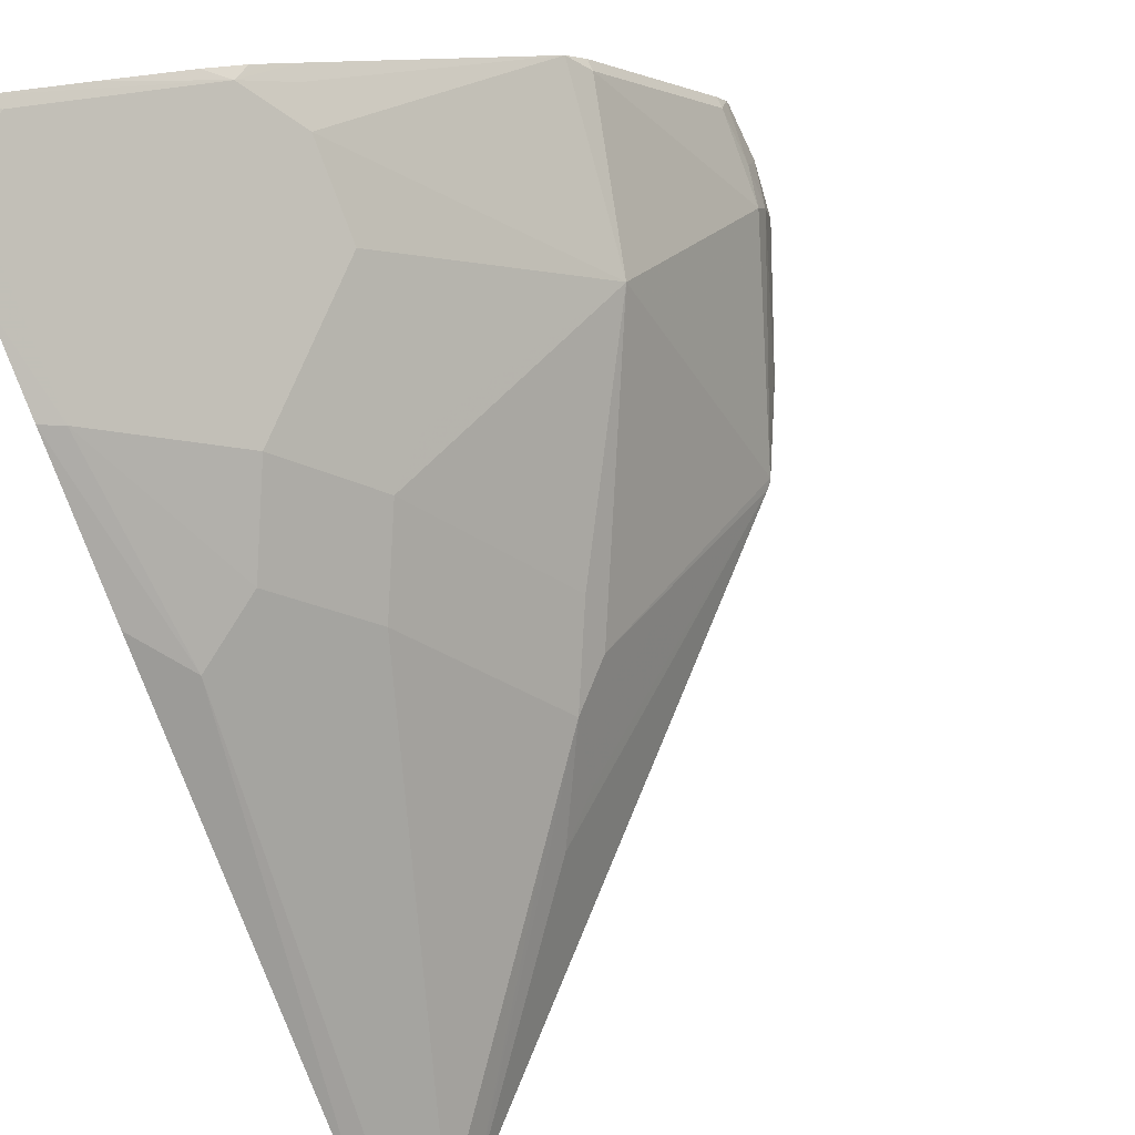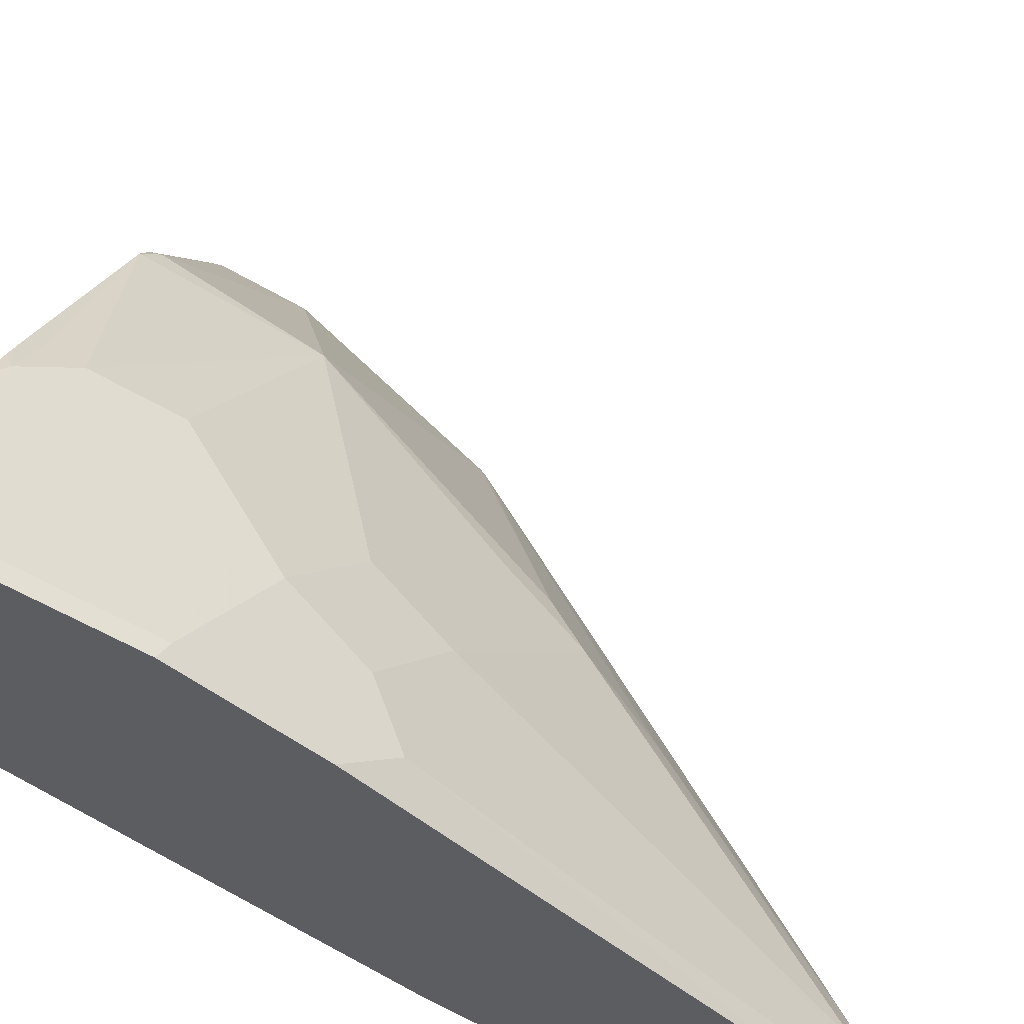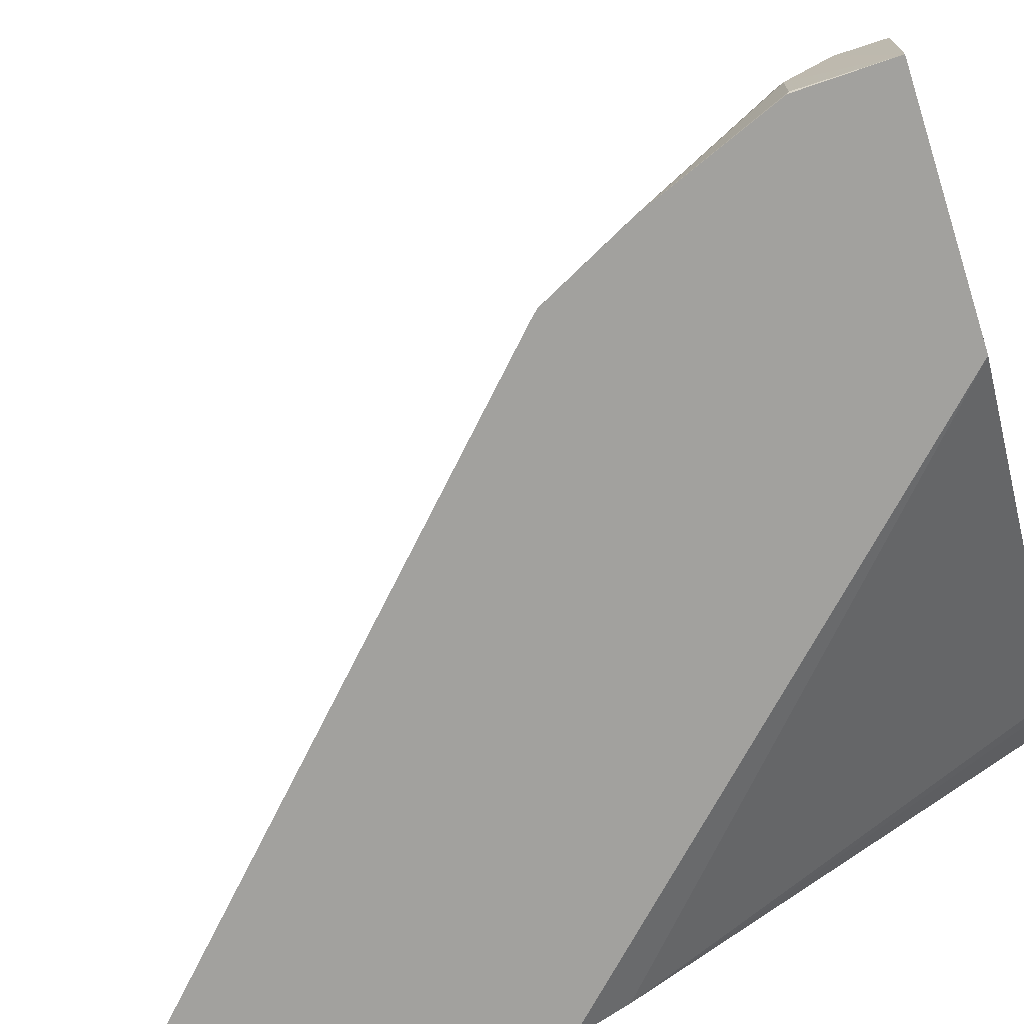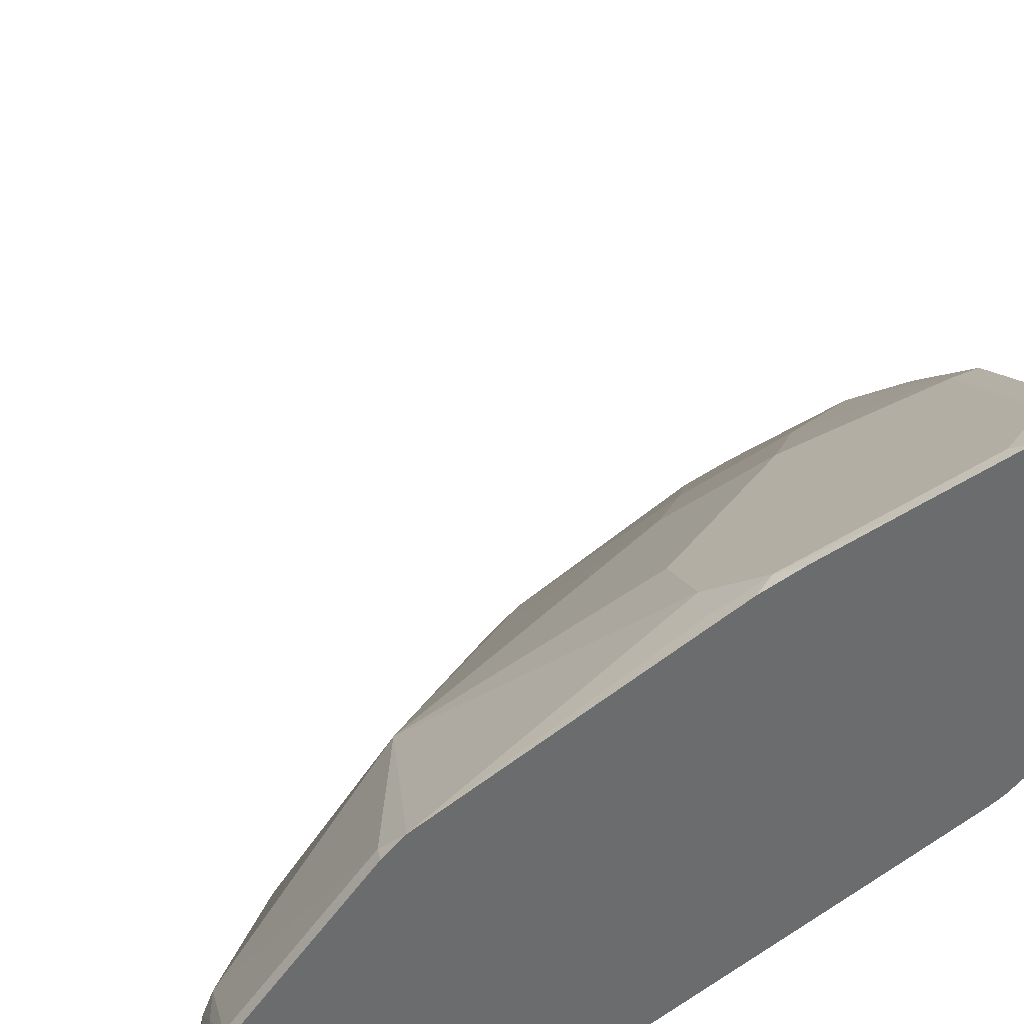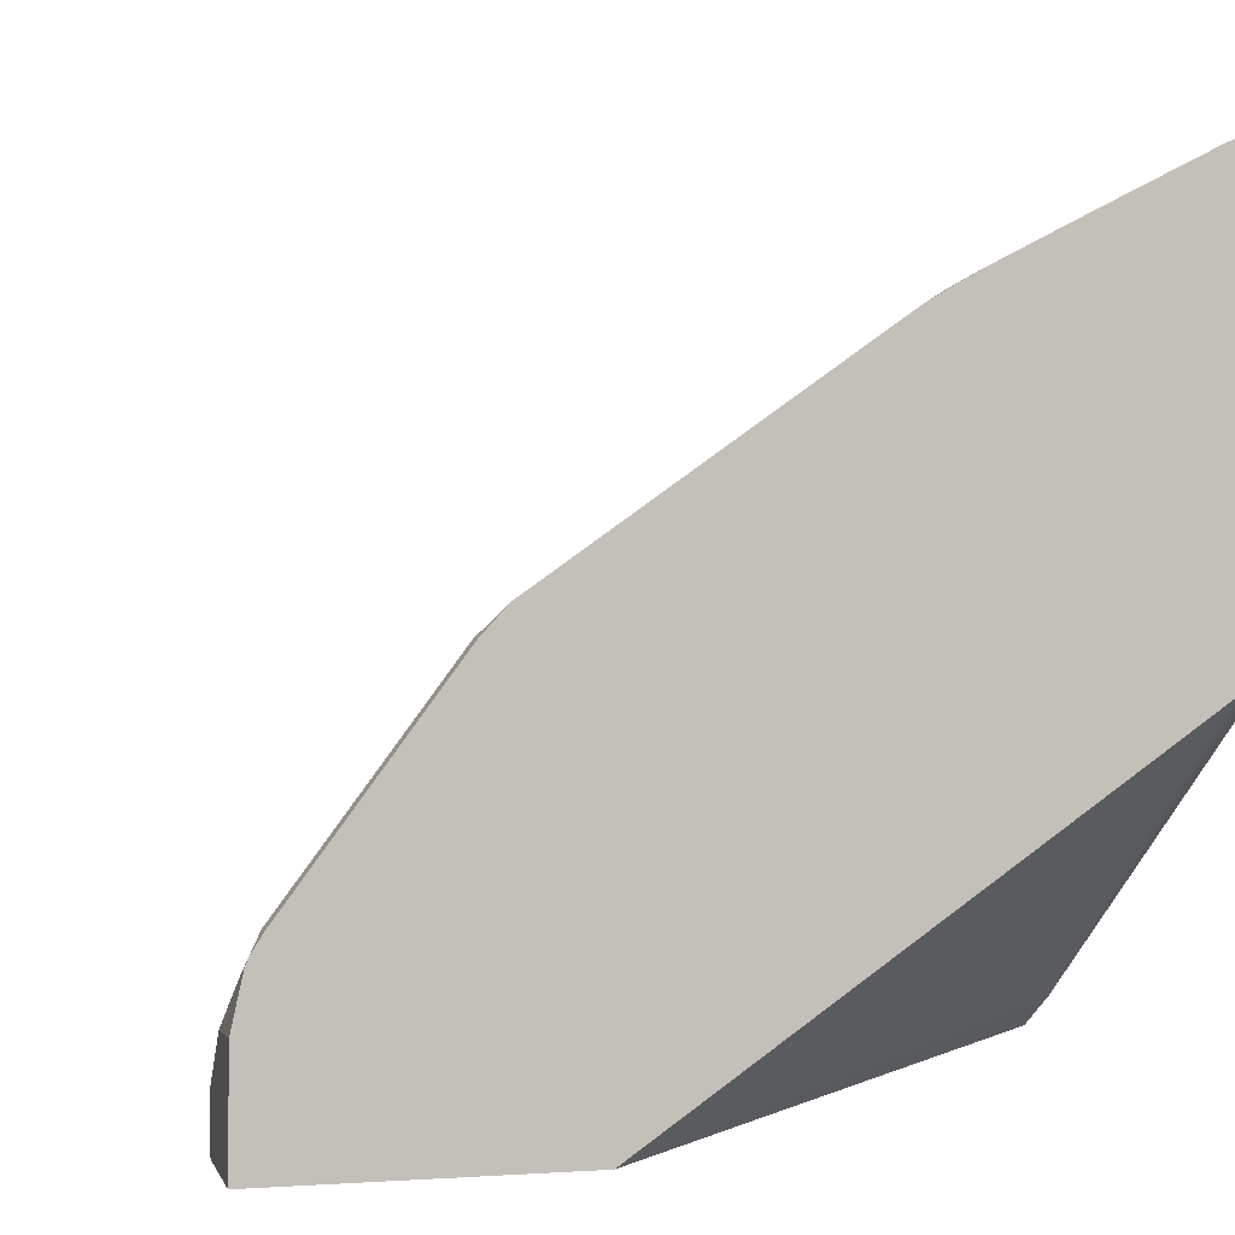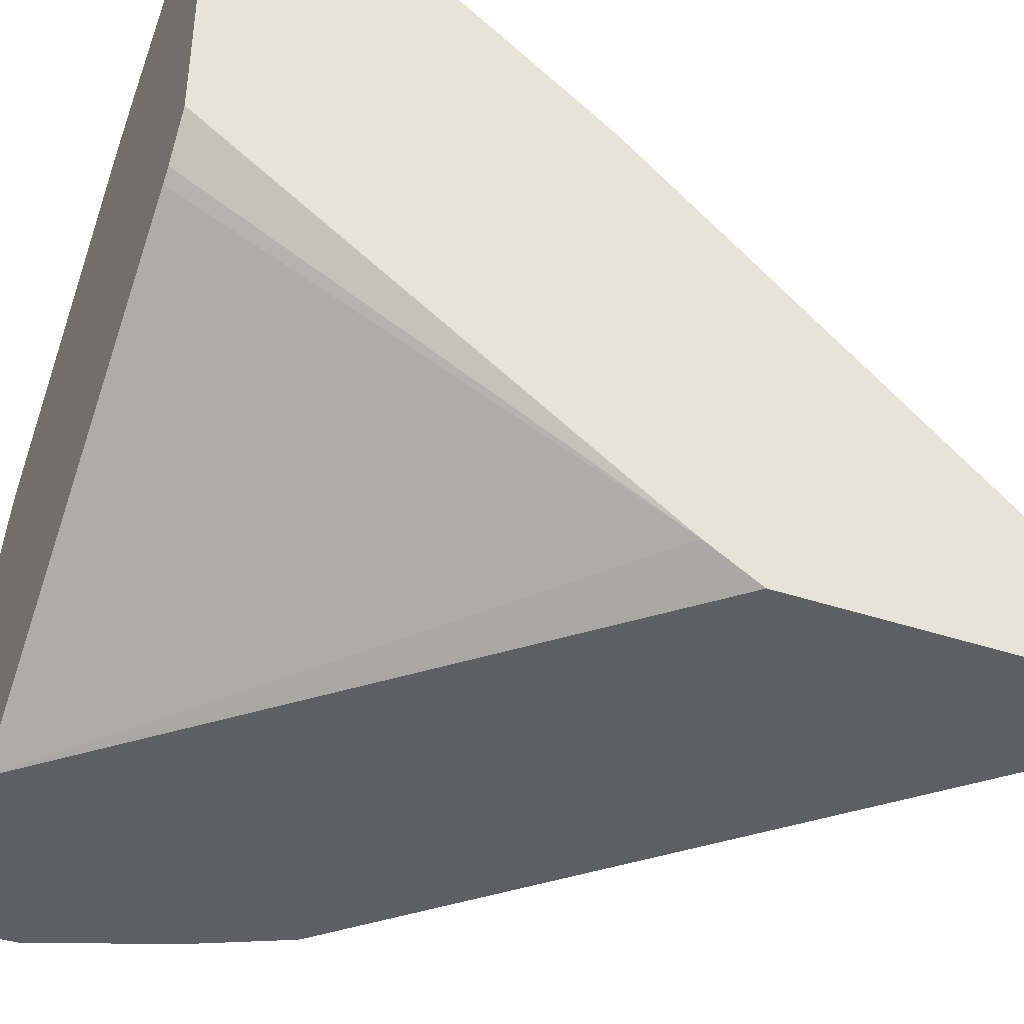
<metadata>
{"format":"obj","ext":"obj","renderer":"f3d","projection":"perspective","resolution":1024,"background":"white","views":[{"elev":72.2,"azim":156.9,"up":"+Z"},{"elev":56.6,"azim":105.4,"up":"+Z"},{"elev":-72.1,"azim":-72.2,"up":"+Z"},{"elev":36.8,"azim":-12.5,"up":"+Z"},{"elev":1.8,"azim":-14.5,"up":"+Z"},{"elev":-40.3,"azim":67.6,"up":"+Z"}]}
</metadata>
<code>
v -0.1673 0.5569 0.05474
v -0.1856 0.5569 0.05474
v -0.1673 0.5569 0.05569
v -0.1673 0.4055 0.05474
v -0.1856 0.5569 0.05569
v -0.2051 0.5501 0.05474
v -0.1673 0.5499 0.0742
v -0.1673 0.3837 0.06801
v -0.3624 0.2036 0.05474
v -0.1949 0.5522 0.06497
v -0.2846 0.4517 0.09284
v -0.3063 0.413 0.1207
v -0.2785 0.4478 0.1067
v -0.4194 0.3403 0.05474
v -0.1673 0.5497 0.07447
v -0.1673 0.3834 0.06815
v -0.2351 0.2036 0.1423
v -0.4644 0.2036 0.05474
v -0.1763 0.5429 0.08356
v -0.2506 0.3759 0.1949
v -0.3032 0.4331 0.09284
v -0.3248 0.3944 0.1207
v -0.3248 0.3759 0.1392
v -0.4218 0.3377 0.05474
v -0.4223 0.3365 0.05569
v -0.1673 0.5407 0.08807
v -0.1673 0.2036 0.1948
v -0.1813 0.2036 0.1799
v -0.1862 0.2036 0.1761
v -0.4641 0.2036 0.09341
v -0.4641 0.2228 0.09284
v -0.4641 0.2413 0.07425
v -0.4641 0.2413 0.05569
v -0.4641 0.2228 0.05474
v -0.1856 0.3775 0.2289
v -0.2692 0.3388 0.2135
v -0.2135 0.3573 0.232
v -0.3434 0.3573 0.1392
v -0.3805 0.2831 0.1763
v -0.4222 0.337 0.05474
v -0.4225 0.3363 0.05474
v -0.4408 0.2993 0.05569
v -0.4594 0.2436 0.09284
v -0.4548 0.246 0.1021
v -0.1673 0.3588 0.2475
v -0.1673 0.2036 0.3344
v -0.46 0.2036 0.1114
v -0.4591 0.2036 0.1138
v -0.4579 0.2289 0.1052
v -0.4411 0.2992 0.05474
v -0.4636 0.2423 0.05474
v -0.4637 0.2413 0.05474
v -0.1763 0.3017 0.2877
v -0.1673 0.2994 0.2922
v -0.2877 0.3202 0.2135
v -0.2506 0.3017 0.2506
v -0.232 0.3202 0.2506
v -0.3991 0.2089 0.1949
v -0.3902 0.2036 0.2046
v -0.2877 0.2274 0.2691
v -0.2877 0.2645 0.2506
v -0.4548 0.2089 0.1207
v -0.1856 0.2036 0.3306
v -0.1673 0.2249 0.3295
v -0.4548 0.2036 0.1207
v -0.1949 0.2831 0.2877
v -0.1763 0.2274 0.3248
v -0.1673 0.2623 0.3108
v -0.3991 0.2036 0.1949
v -0.2927 0.2036 0.2727
v -0.2908 0.2104 0.2722
v -0.2692 0.2089 0.2877
v -0.2506 0.2274 0.2877
v -0.1886 0.2036 0.3295
v -0.1856 0.2065 0.3295
v -0.1673 0.2251 0.3294
v -0.2135 0.2274 0.3063
v -0.1949 0.2089 0.3248
v -0.281 0.2036 0.2809
v -0.2761 0.2036 0.2842
v -0.2599 0.2036 0.2935
v -0.2257 0.2036 0.3109
f 33 52 34
f 35 37 53
f 39 61 55
f 33 50 51
f 35 53 54
f 32 50 33
f 33 51 52
f 35 54 45
f 39 59 60
f 36 56 57
f 36 39 55
f 37 57 53
f 39 44 58
f 39 58 59
f 39 60 61
f 32 42 50
f 36 55 56
f 32 43 42
f 23 38 39
f 31 49 43
f 41 50 42
f 20 37 35
f 22 25 38
f 22 38 23
f 23 39 36
f 24 40 25
f 25 40 41
f 31 43 32
f 25 41 42
f 25 43 44
f 25 44 39
f 25 39 38
f 26 35 45
f 30 47 31
f 31 47 48
f 31 48 49
f 25 42 43
f 43 49 44
f 72 79 80
f 44 62 58
f 63 75 74
f 64 76 75
f 66 73 77
f 66 77 78
f 67 78 76
f 67 76 68
f 70 79 72
f 70 72 71
f 72 78 77
f 72 77 73
f 20 57 37
f 72 80 81
f 72 81 82
f 72 82 74
f 72 74 78
f 74 75 78
f 75 76 78
f 63 64 75
f 44 49 62
f 61 73 66
f 60 72 73
f 46 64 63
f 48 65 62
f 48 62 49
f 53 57 56
f 53 56 66
f 53 66 78
f 53 78 67
f 53 67 68
f 53 68 54
f 55 61 56
f 56 61 66
f 58 62 65
f 58 65 69
f 58 69 59
f 59 70 71
f 59 71 60
f 60 71 72
f 60 73 61
f 20 36 57
f 18 30 31
f 19 35 26
f 1 51 50
f 1 50 41
f 1 41 40
f 1 40 24
f 1 24 14
f 1 14 6
f 1 6 2
f 1 52 51
f 2 6 5
f 4 8 9
f 5 6 10
f 5 10 7
f 6 11 12
f 6 12 13
f 6 13 10
f 6 14 11
f 3 5 7
f 7 10 15
f 1 34 52
f 1 9 18
f 1 2 5
f 1 5 3
f 1 3 7
f 1 7 15
f 1 15 26
f 1 26 45
f 1 45 54
f 1 18 34
f 1 54 68
f 1 76 64
f 1 64 46
f 20 23 36
f 1 27 16
f 1 16 8
f 1 8 4
f 1 4 9
f 1 68 76
f 8 16 9
f 1 46 27
f 9 29 28
f 11 21 12
f 12 21 14
f 12 14 22
f 12 22 23
f 12 23 20
f 12 20 13
f 14 24 25
f 11 14 21
f 14 25 22
f 16 27 28
f 16 29 17
f 18 31 32
f 18 32 33
f 18 33 34
f 19 20 35
f 9 17 29
f 15 19 26
f 10 20 19
f 16 28 29
f 10 19 15
f 9 28 27
f 10 13 20
f 9 27 46
f 9 46 63
f 9 74 82
f 9 82 81
f 9 81 80
f 9 80 79
f 9 63 74
f 9 70 59
f 9 59 69
f 9 69 65
f 9 65 48
f 9 48 47
f 9 47 30
f 9 16 17
f 9 79 70
f 9 30 18

</code>
